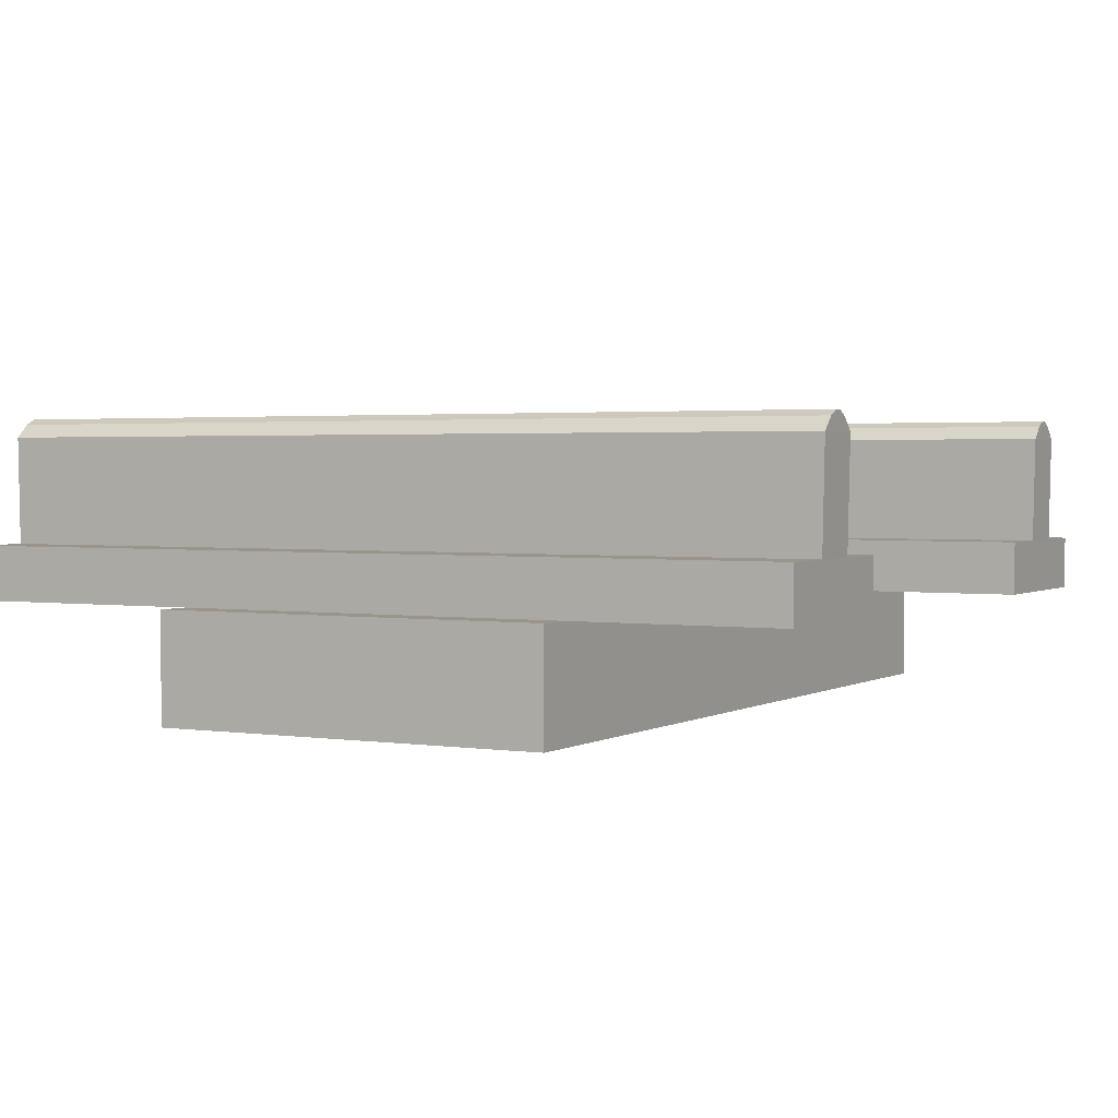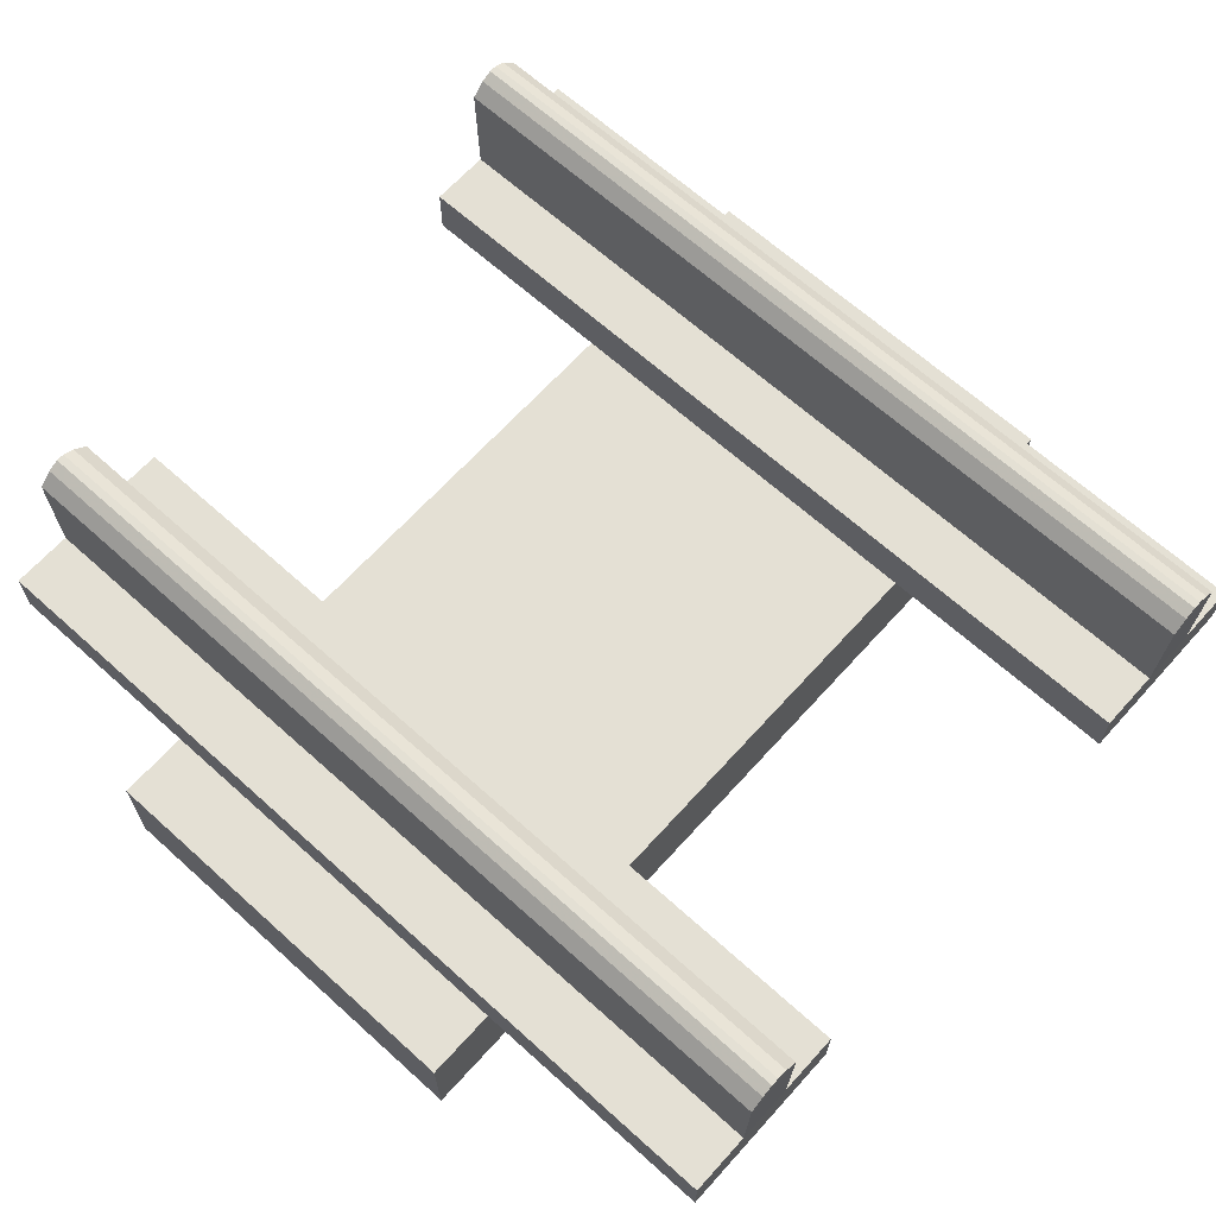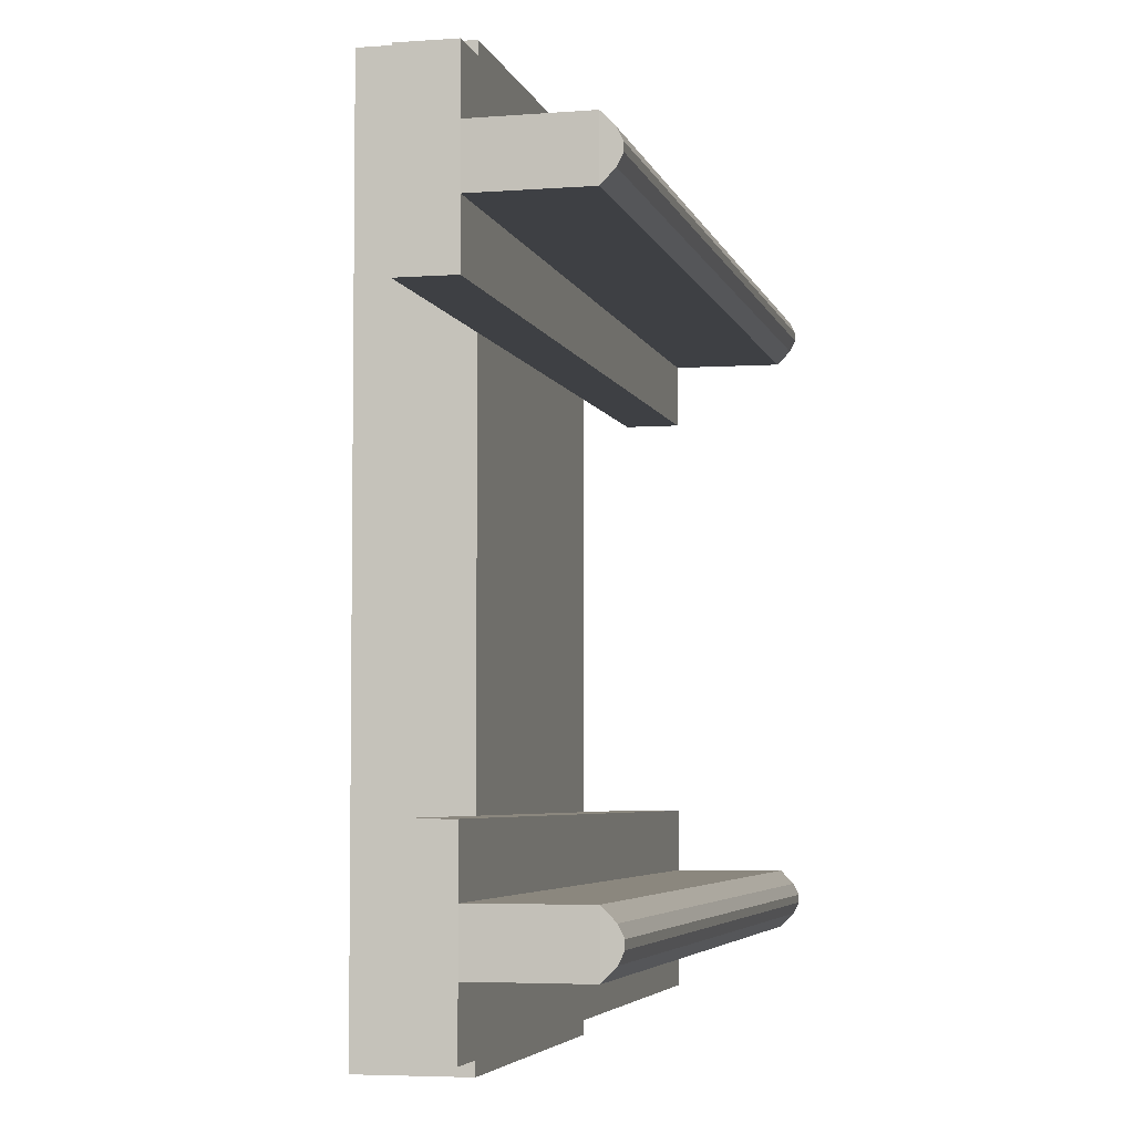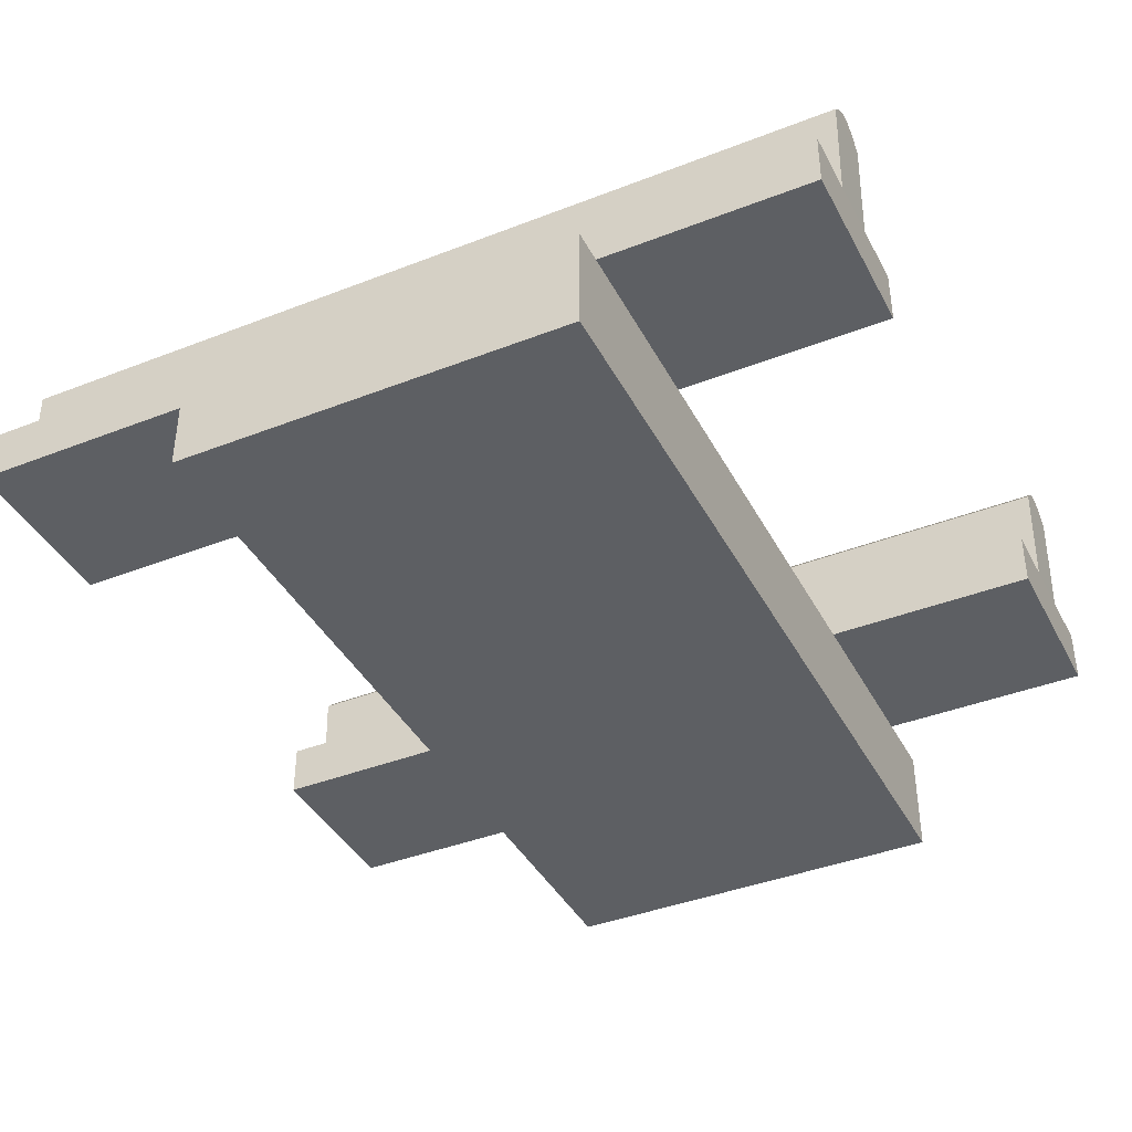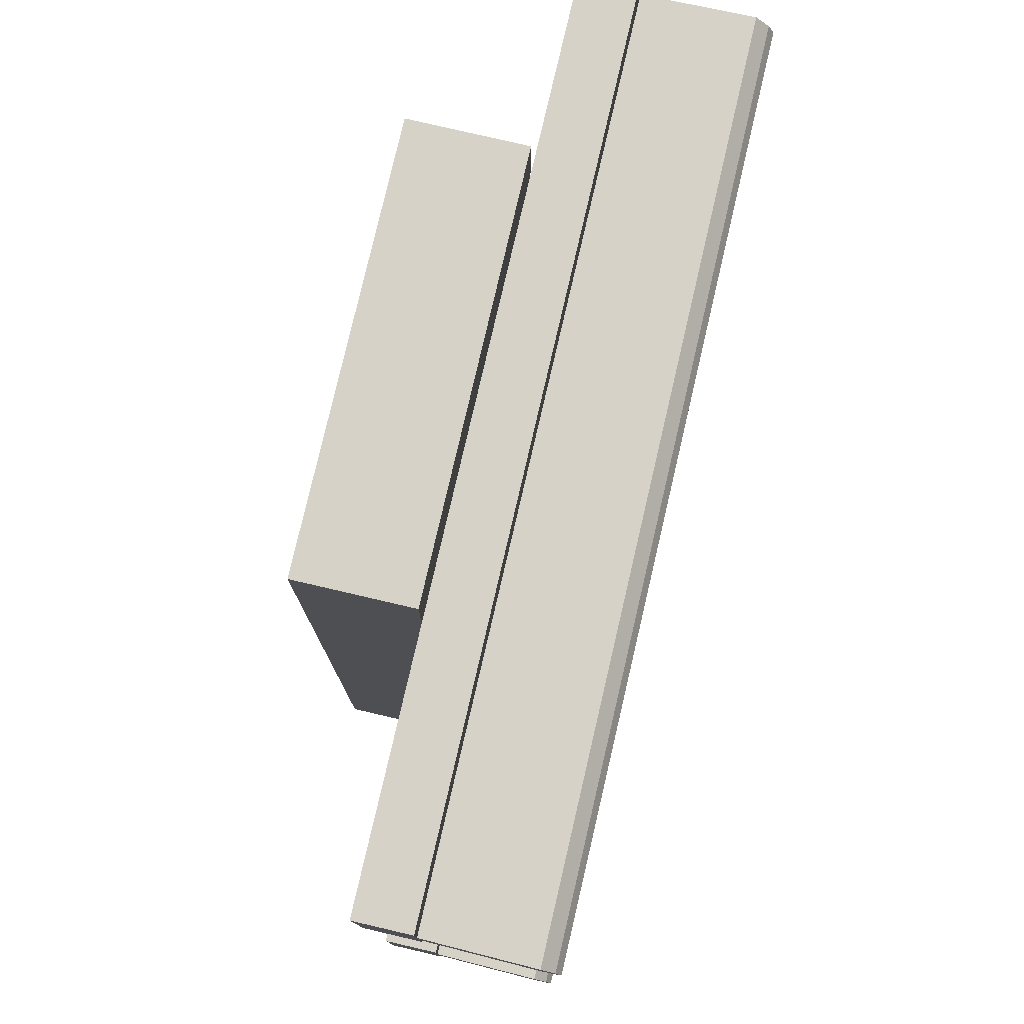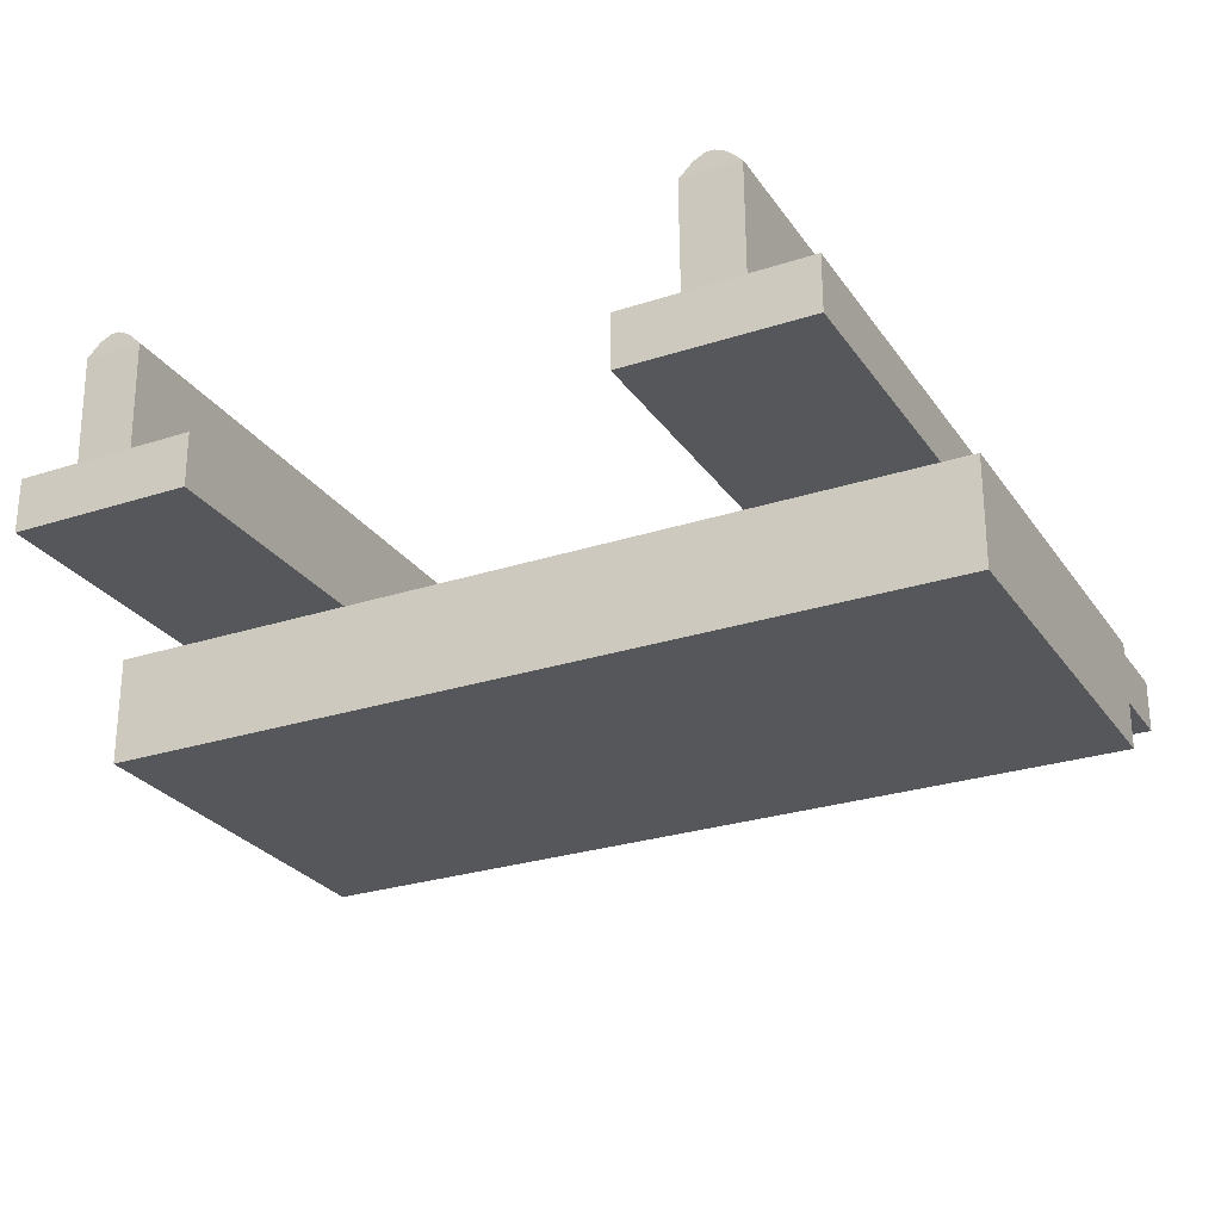
<metadata>
{"format":"obj","ext":"obj","renderer":"f3d","projection":"perspective","resolution":1024,"background":"white","views":[{"elev":2.2,"azim":-151.5,"up":"+Y"},{"elev":66.1,"azim":42.1,"up":"+Y"},{"elev":-4.7,"azim":103.1,"up":"+Z"},{"elev":-40.2,"azim":-154.3,"up":"+Y"},{"elev":78.5,"azim":103.1,"up":"+Z"},{"elev":-26.8,"azim":117.0,"up":"+Y"}]}
</metadata>
<code>
o Cube
v 0.9951 -0.2108 0.6953
v -0.9951 -0.2108 0.6953
v 0.9951 -0.2108 0.5646
v -0.9951 -0.2108 0.5646
v 1 0.03463 0.6956
v -1 0.03463 0.6956
v 1 0.03463 0.5643
v -1 0.03463 0.5643
v -0.5104 -0.5858 1
v -0.5104 -0.5858 -1
v 0.4164 -0.5858 -1
v 0.4164 -0.5858 1
v -0.5104 -0.3353 1
v -0.5104 -0.3353 -1
v 0.4164 -0.3353 -1
v 0.4164 -0.3353 1
v -1 0.03463 -0.7799
v 1 0.03463 -0.7799
v -1 0.03463 -0.6486
v 1 0.03463 -0.6486
v -0.9951 -0.2108 -0.7796
v 0.9951 -0.2108 -0.7796
v -0.9951 -0.2108 -0.6489
v 0.9951 -0.2108 -0.6489
v -0.9951 -0.335 -0.9212
v 0.9951 -0.335 -0.9212
v -0.9951 -0.335 -0.5073
v 0.9951 -0.335 -0.5073
v -0.9951 -0.2108 -0.9212
v 0.9951 -0.2108 -0.9212
v -0.9951 -0.2108 -0.5073
v 0.9951 -0.2108 -0.5073
v -1 0.06463 -0.7491
v 1 0.06463 -0.7491
v -1 0.06463 -0.6794
v 1 0.06463 -0.6794
v -1 0.07727 -0.7234
v 1 0.07727 -0.7234
v -1 0.07727 -0.7051
v 1 0.07727 -0.7051
v -0.9951 -0.335 0.423
v 0.9951 -0.335 0.423
v -0.9951 -0.335 0.8369
v 0.9951 -0.335 0.8369
v -0.9951 -0.2108 0.423
v 0.9951 -0.2108 0.423
v -0.9951 -0.2108 0.8369
v 0.9951 -0.2108 0.8369
v -1 0.06463 0.5951
v 1 0.06463 0.5951
v -1 0.06463 0.6648
v 1 0.06463 0.6648
v -1 0.07727 0.6208
v 1 0.07727 0.6208
v -1 0.07727 0.6391
v 1 0.07727 0.6391
f 8 4 3 7
f 4 8 6 2
f 6 8 49 51
f 1 3 46 48
f 2 1 48 47
f 3 4 45 46
f 9 12 11 10
f 13 14 15 16
f 12 9 13 16
f 11 12 16 15
f 10 11 15 14
f 9 10 14 13
f 22 21 29 30
f 23 24 32 31
f 24 22 30 32
f 19 17 33 35
f 21 17 19 23
f 17 21 22 18
f 19 20 24 23
f 18 22 24 20
f 21 23 31 29
f 29 25 26 30
f 31 32 28 27
f 26 25 27 28
f 30 26 28 32
f 25 29 31 27
f 35 33 37 39
f 18 20 36 34
f 20 19 35 36
f 17 18 34 33
f 37 38 40 39
f 34 36 40 38
f 36 35 39 40
f 33 34 38 37
f 6 5 1 2
f 7 3 1 5
f 4 2 47 45
f 45 41 42 46
f 47 48 44 43
f 42 41 43 44
f 46 42 44 48
f 41 45 47 43
f 51 49 53 55
f 7 5 52 50
f 5 6 51 52
f 8 7 50 49
f 53 54 56 55
f 50 52 56 54
f 52 51 55 56
f 49 50 54 53

</code>
